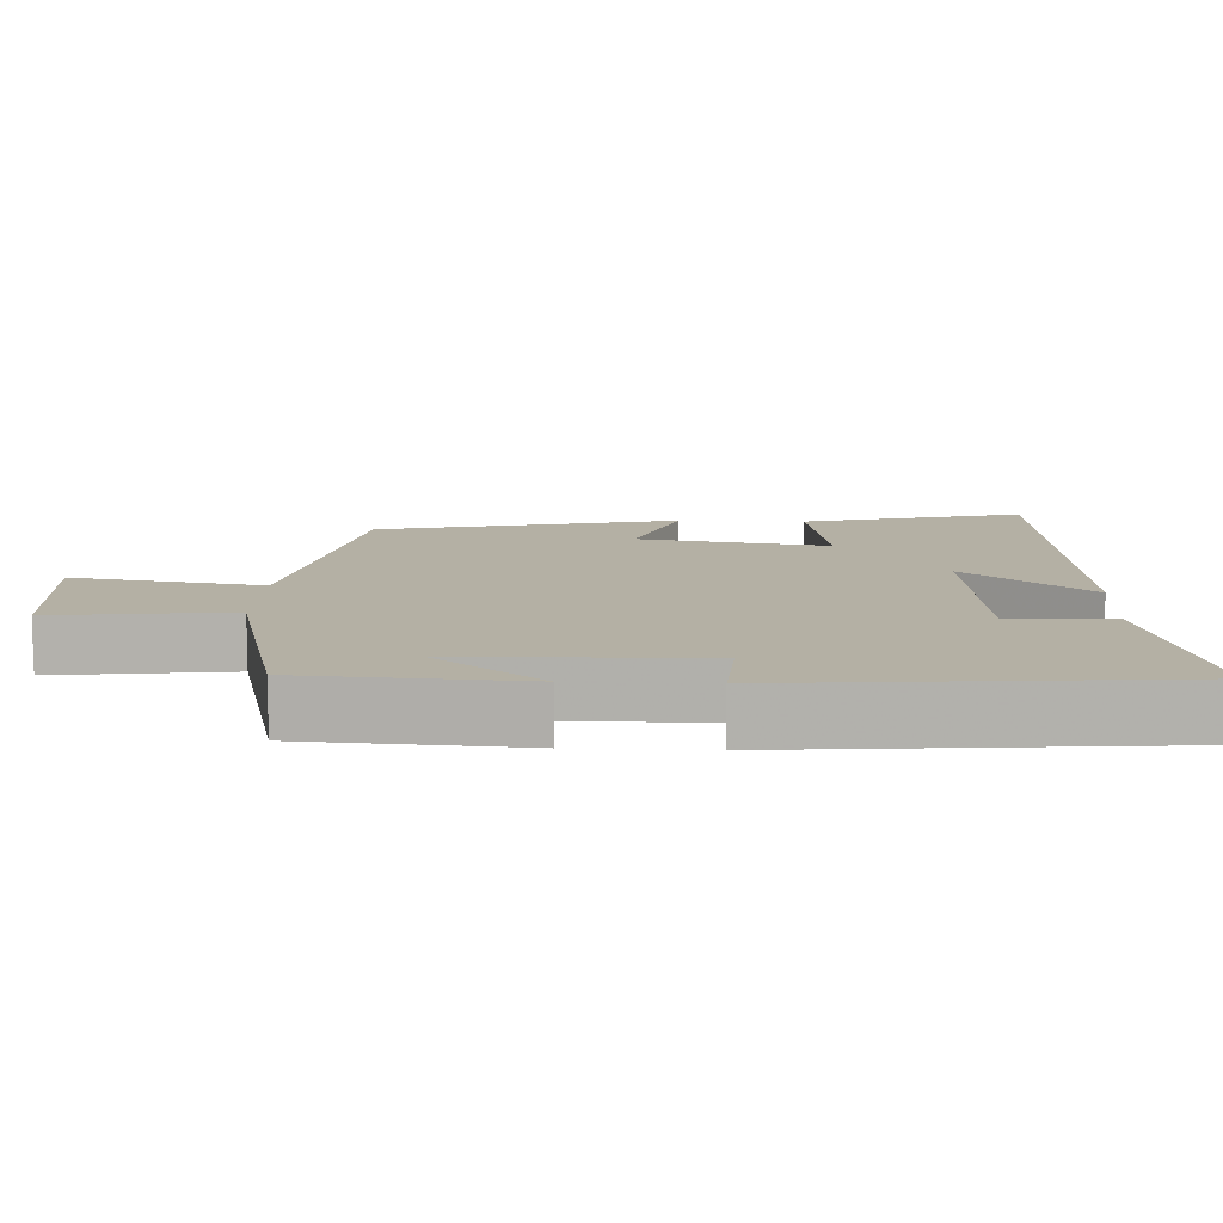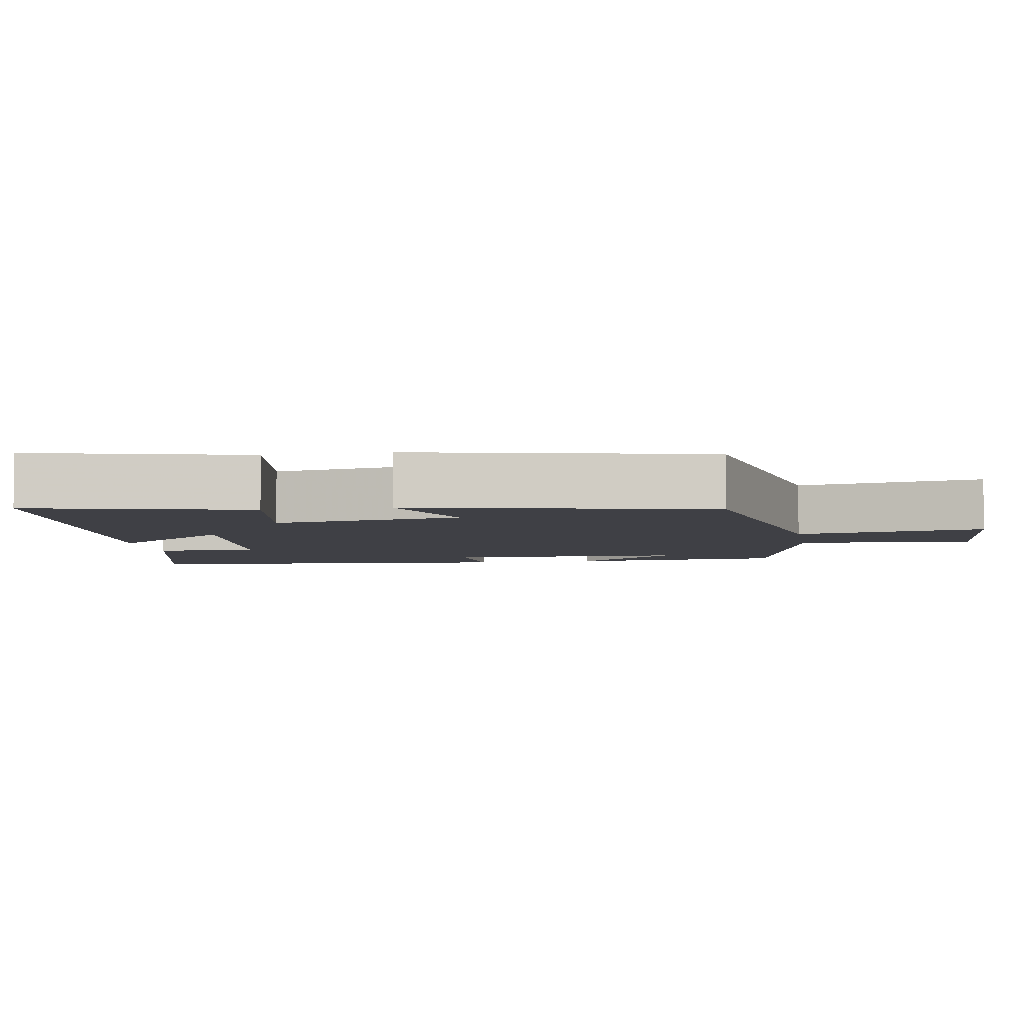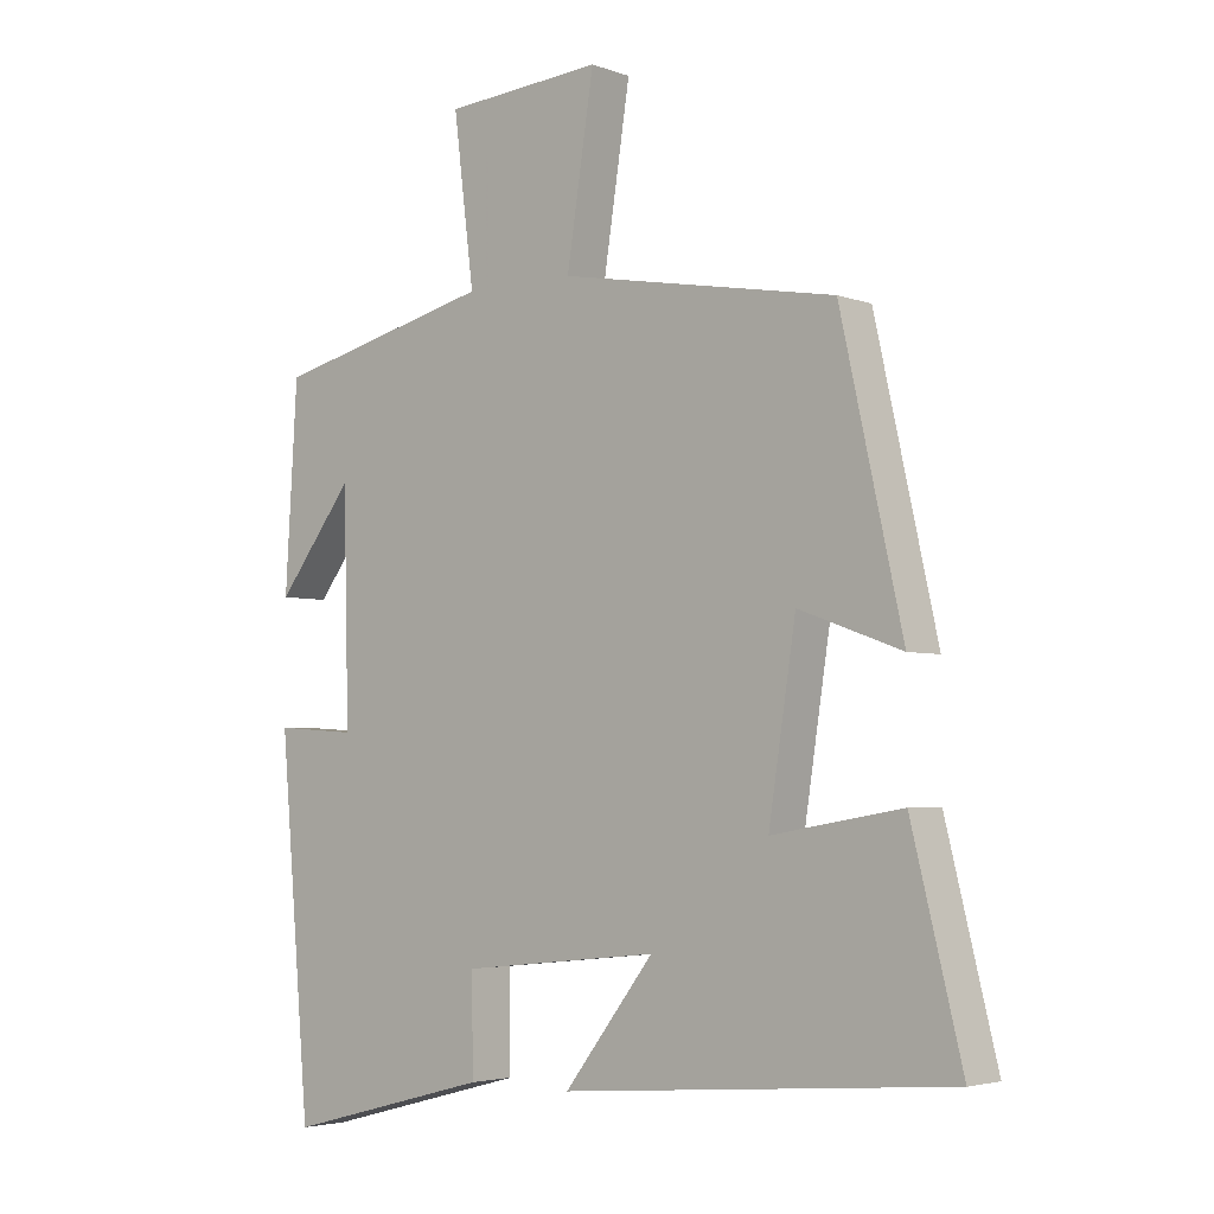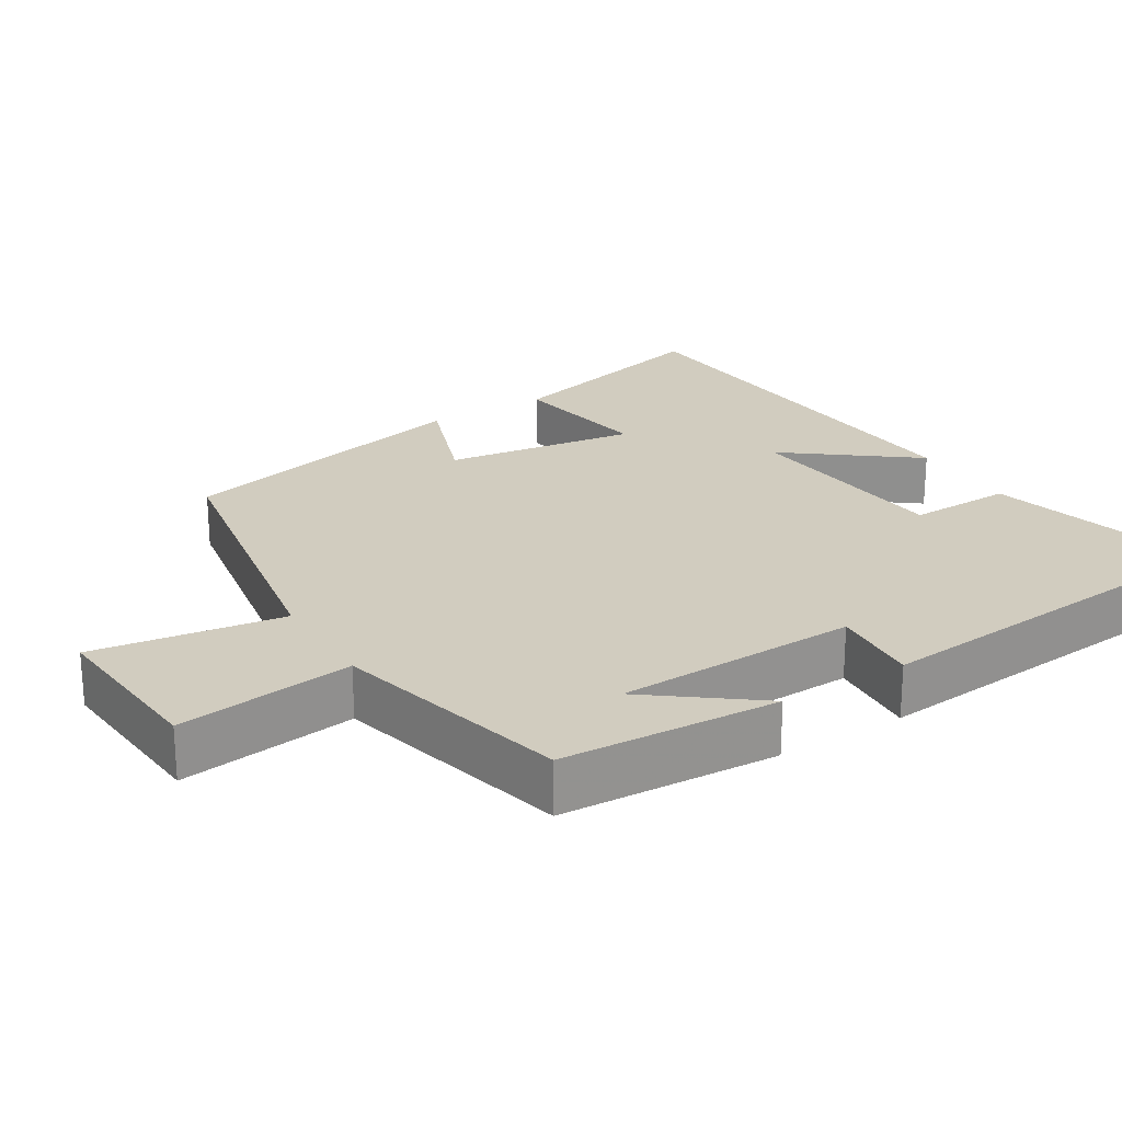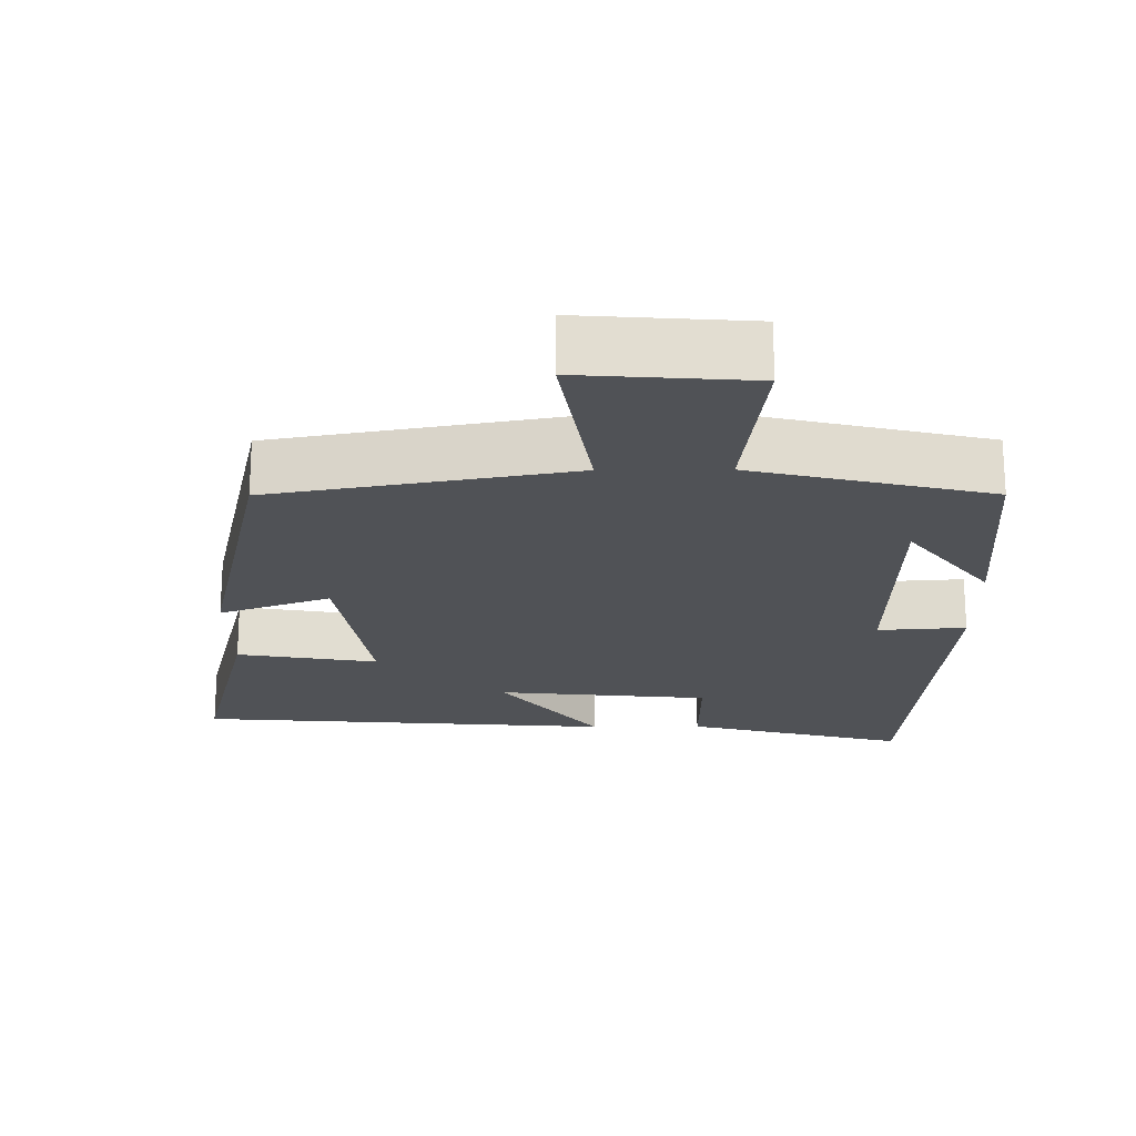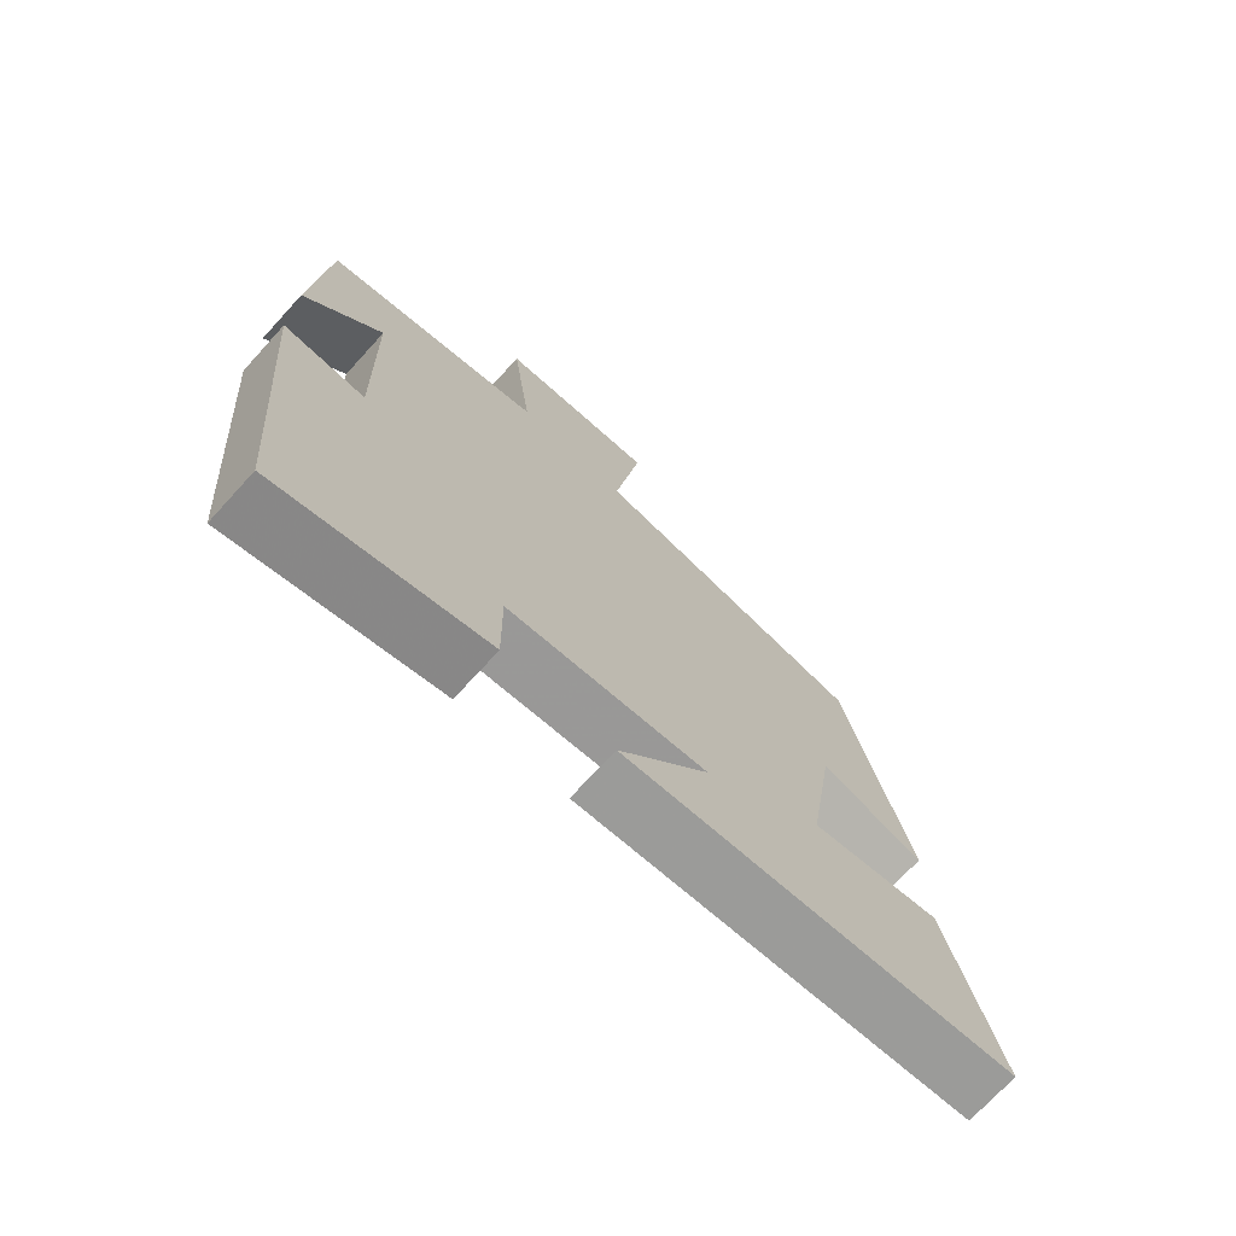
<metadata>
{"format":"obj","ext":"obj","renderer":"f3d","projection":"perspective","resolution":1024,"background":"white","views":[{"elev":11.4,"azim":92.6,"up":"+Y"},{"elev":-5.2,"azim":-80.2,"up":"+Y"},{"elev":-3.8,"azim":-139.9,"up":"+Z"},{"elev":23.9,"azim":58.2,"up":"+Y"},{"elev":-20.7,"azim":0.6,"up":"+Y"},{"elev":-72.4,"azim":137.6,"up":"+Z"}]}
</metadata>
<code>
v -0.409 0.07 0.428
v -0.003 0.07 0.5
v -0.043 0.07 0.759
v 0.189 0.07 0.741
v 0.159 0.07 0.5
v 0.482 0.07 0.421
v 0.5 0.07 0.124
v 0.388 0.07 0.27
v 0.38 0.07 -0.06
v 0.5 0.07 -0.052
v 0.455 0.07 -0.58
v 0.153 0.07 -0.5
v 0.155 0.07 -0.359
v -0.135 0.07 -0.329
v -0.003 0.07 -0.5
v -0.574 0.07 -0.454
v -0.5 0.07 -0.154
v -0.309 0.07 -0.187
v -0.349 0.07 0.073
v -0.5 0.07 0.018
v -0.409 0 0.428
v -0.003 0 0.5
v -0.043 0 0.759
v 0.189 0 0.741
v 0.159 0 0.5
v 0.482 0 0.421
v 0.5 0 0.124
v 0.388 0 0.27
v 0.38 0 -0.06
v 0.5 0 -0.052
v 0.455 0 -0.58
v 0.153 0 -0.5
v 0.155 0 -0.359
v -0.135 0 -0.329
v -0.003 0 -0.5
v -0.574 0 -0.454
v -0.5 0 -0.154
v -0.309 0 -0.187
v -0.349 0 0.073
v -0.5 0 0.018
f 19 20 1 2
f 18 19 2
f 15 16 17 18
f 14 15 18
f 13 14 18 2
f 10 11 12 13
f 9 10 13
f 8 9 13 2
f 6 7 8
f 5 6 8 2
f 2 3 4 5
f 22 21 40 39
f 22 39 38
f 38 37 36 35
f 38 35 34
f 22 38 34 33
f 33 32 31 30
f 33 30 29
f 22 33 29 28
f 28 27 26
f 22 28 26 25
f 25 24 23 22
f 1 21 22 2
f 2 22 23 3
f 3 23 24 4
f 4 24 25 5
f 5 25 26 6
f 6 26 27 7
f 7 27 28 8
f 8 28 29 9
f 9 29 30 10
f 10 30 31 11
f 11 31 32 12
f 12 32 33 13
f 13 33 34 14
f 14 34 35 15
f 15 35 36 16
f 16 36 37 17
f 17 37 38 18
f 18 38 39 19
f 19 39 40 20
f 20 40 21 1

</code>
